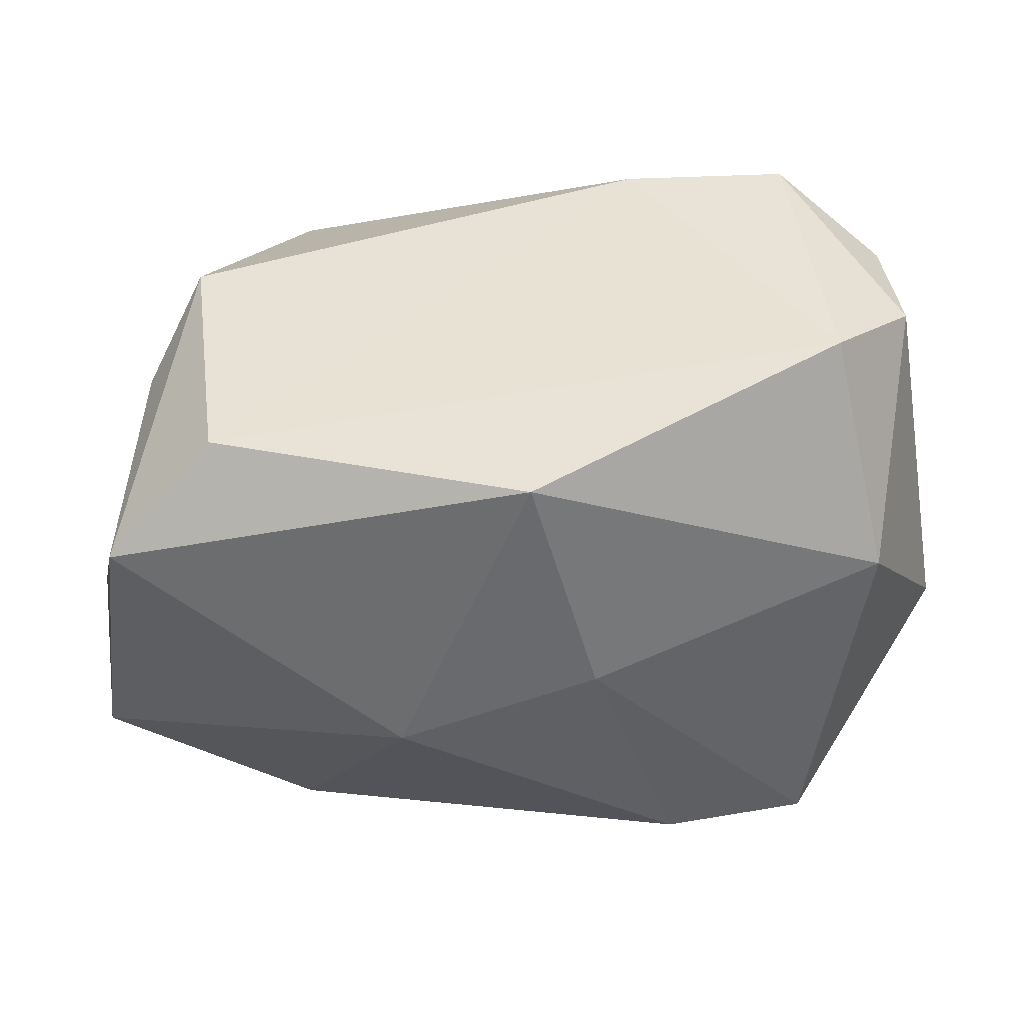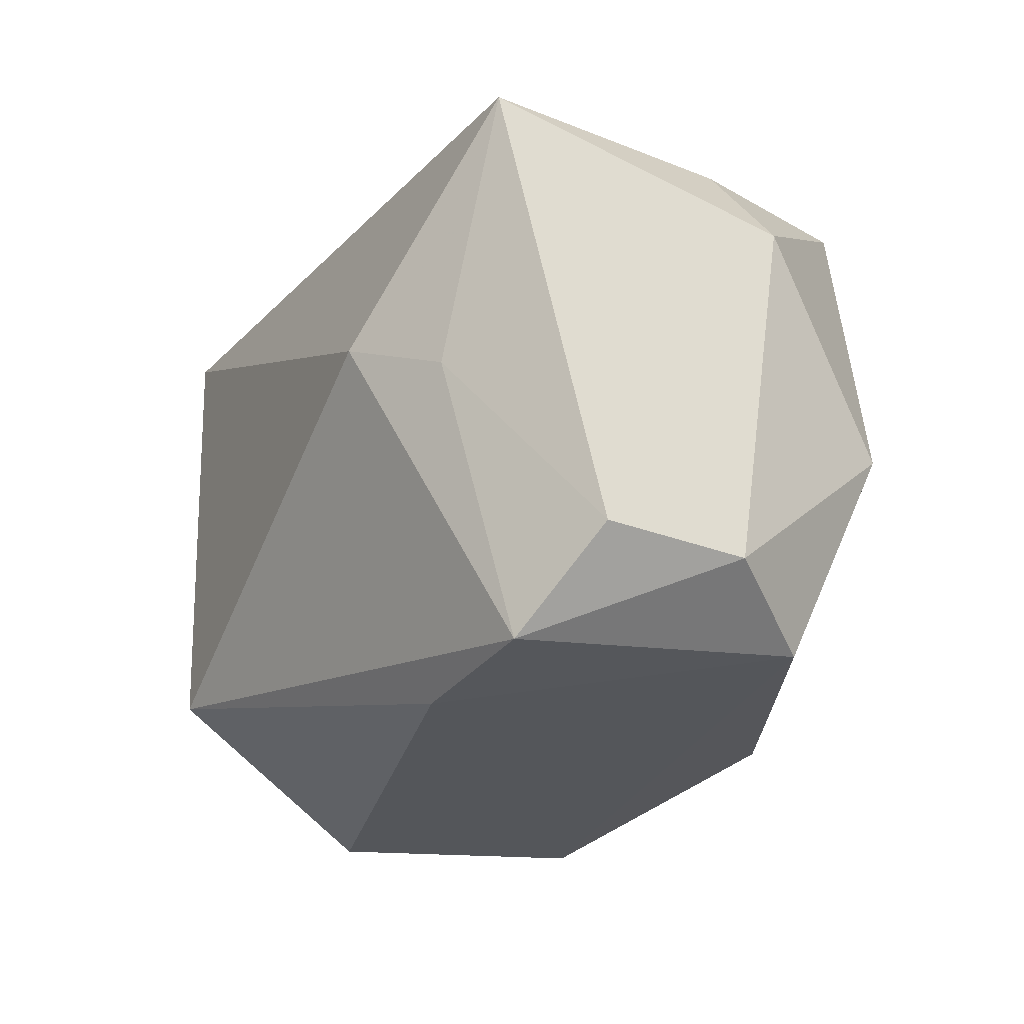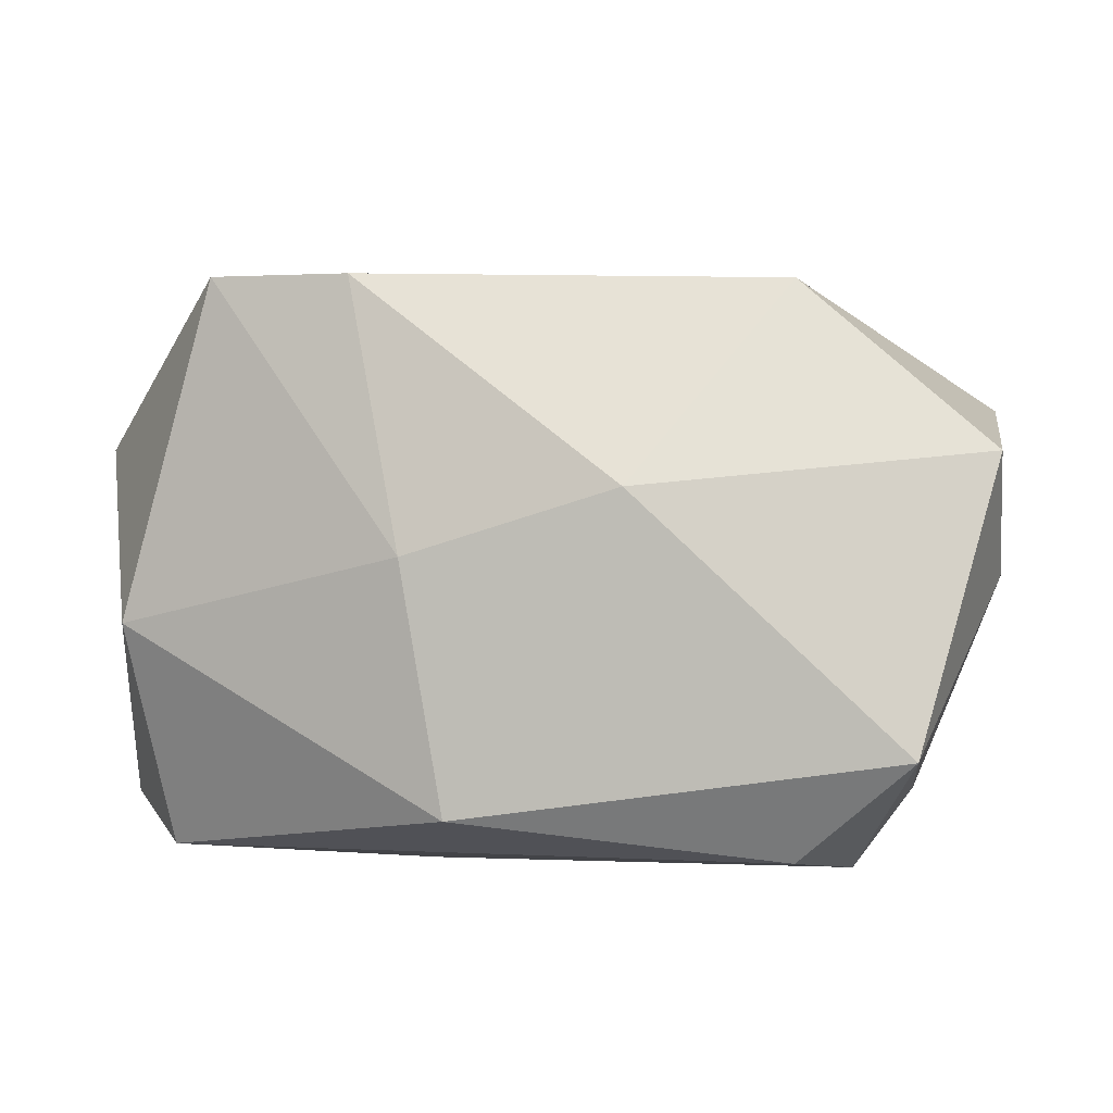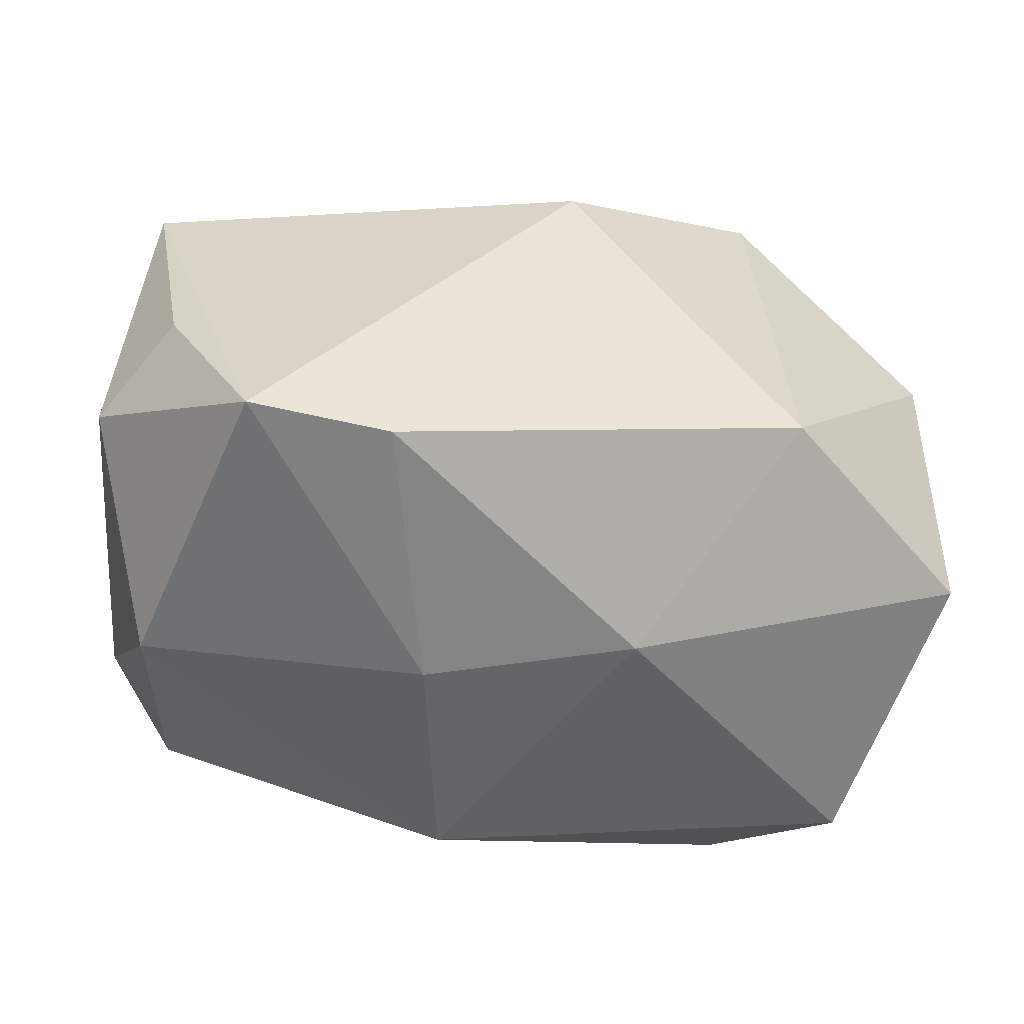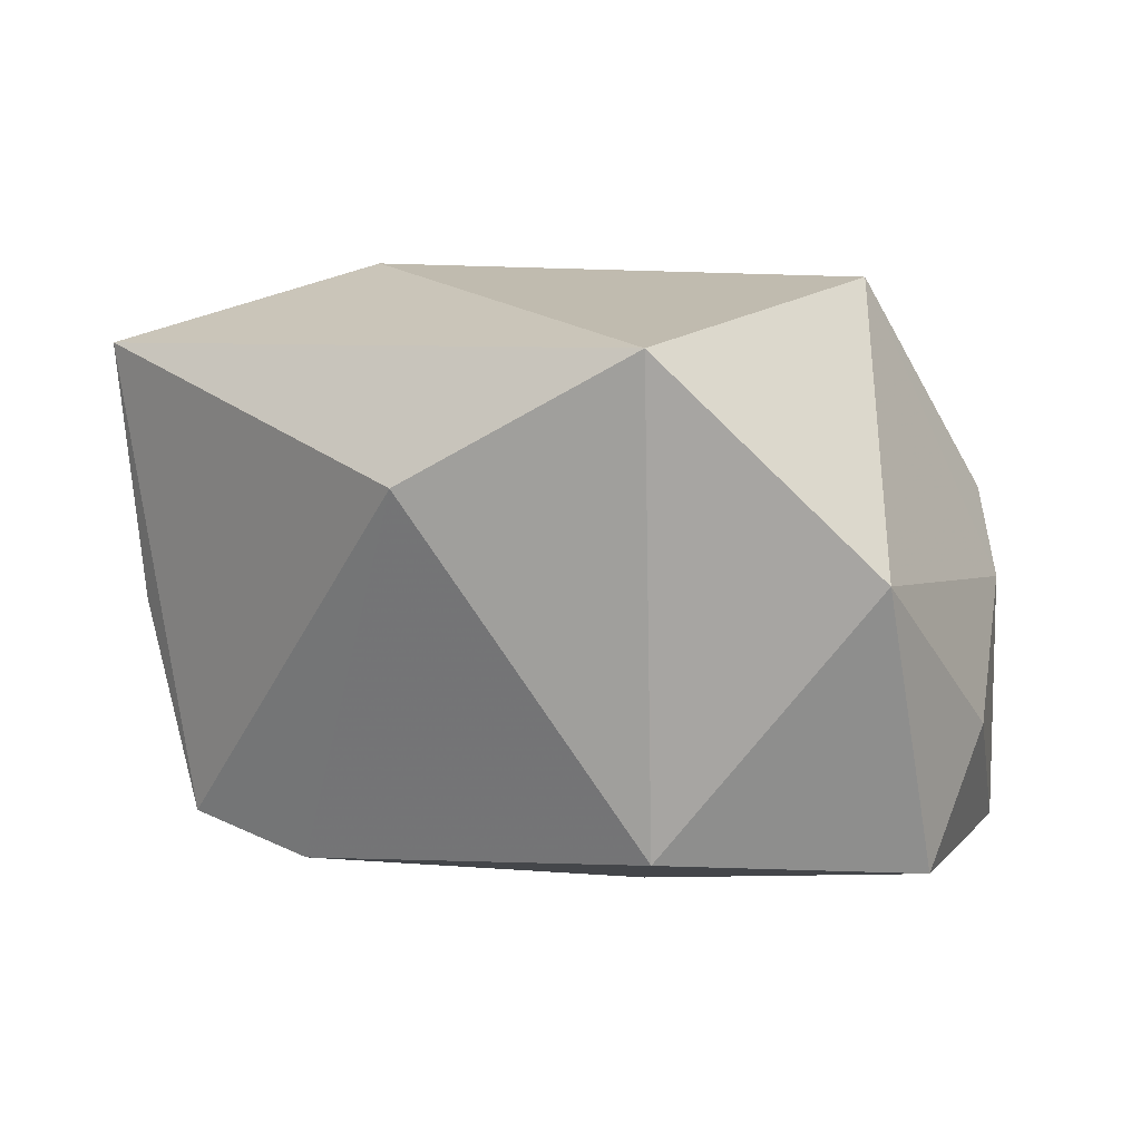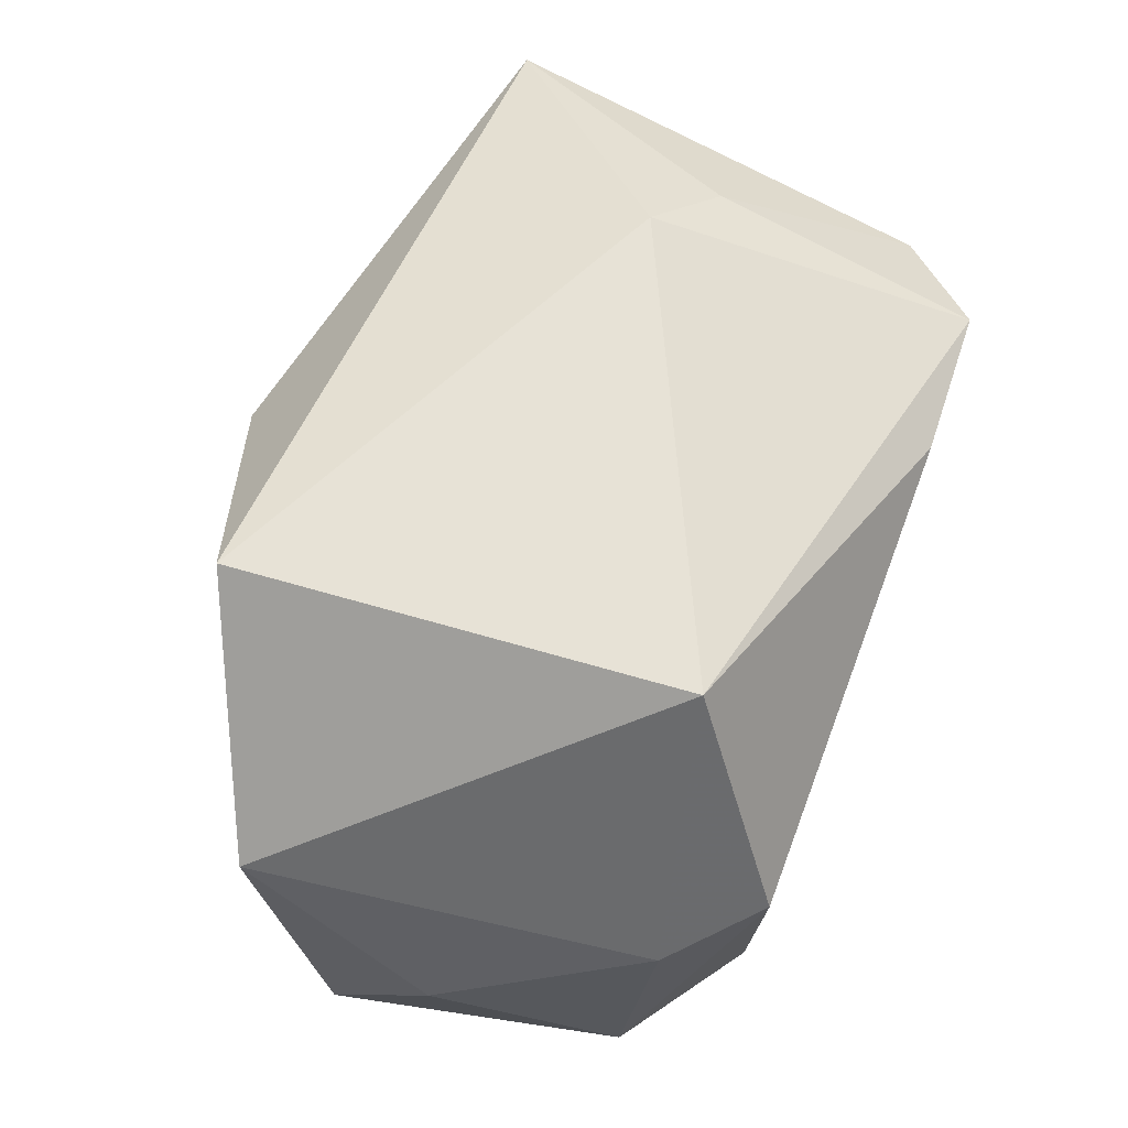
<metadata>
{"format":"obj","ext":"obj","renderer":"f3d","projection":"perspective","resolution":1024,"background":"white","views":[{"elev":-48.0,"azim":7.2,"up":"+Z"},{"elev":-26.6,"azim":64.4,"up":"+Y"},{"elev":-4.1,"azim":-168.3,"up":"+Y"},{"elev":-56.7,"azim":173.3,"up":"+Z"},{"elev":16.0,"azim":-144.4,"up":"+Z"},{"elev":63.4,"azim":-69.0,"up":"+Z"}]}
</metadata>
<code>
v 0.003838 -0.02414 -0.02604
v -0.0441 0.01575 0.008958
v 0.04019 -0.02053 0.01037
v 0.02679 0.02595 -0.02389
v 0.0308 -0.02894 0.01486
v 0.03081 -0.00279 0.02225
v -0.02502 0.02405 0.02806
v -0.02167 -0.01923 0.02806
v 0.007453 -0.0007231 -0.02823
v 0.03592 0.02245 -0.004378
v 0.0415 -0.02214 -0.002544
v -0.04524 0.008624 -0.01881
v -0.03604 -0.02153 -0.000243
v 0.02219 0.001515 0.02806
v 0.03629 -0.006035 -0.02093
v -0.02688 0.02514 -0.01689
v 0.01296 0.02541 -0.02578
v -0.02971 -0.02962 0.006178
v -0.004041 0.03194 0.01475
v -0.01286 0.00512 -0.02852
v 0.04298 0.01207 -0.006764
v 0.01516 -0.02962 0.01589
v -0.03785 -0.01888 -0.02377
v -0.02659 -0.02791 -0.01878
v -0.04471 -0.00183 -0.007967
v 0.04033 0.02106 0.02101
v 0.03403 -0.02701 -0.01199
f 19 7 26
f 8 5 14
f 14 7 8
f 26 7 14
f 27 1 15
f 17 19 4
f 4 19 26
f 21 15 4
f 20 1 23
f 23 12 20
f 22 5 8
f 27 5 22
f 16 19 17
f 17 20 16
f 16 20 12
f 7 19 16
f 23 13 25
f 25 12 23
f 26 14 6
f 6 14 5
f 6 3 26
f 5 3 6
f 26 21 10
f 10 4 26
f 21 4 10
f 11 21 26
f 26 3 11
f 11 15 21
f 27 15 11
f 11 5 27
f 11 3 5
f 18 13 23
f 8 13 18
f 18 22 8
f 7 16 2
f 2 16 12
f 12 25 2
f 8 7 2
f 2 13 8
f 2 25 13
f 1 20 9
f 9 20 17
f 9 15 1
f 17 4 9
f 9 4 15
f 24 18 23
f 23 1 24
f 24 1 27
f 27 22 24
f 22 18 24

</code>
